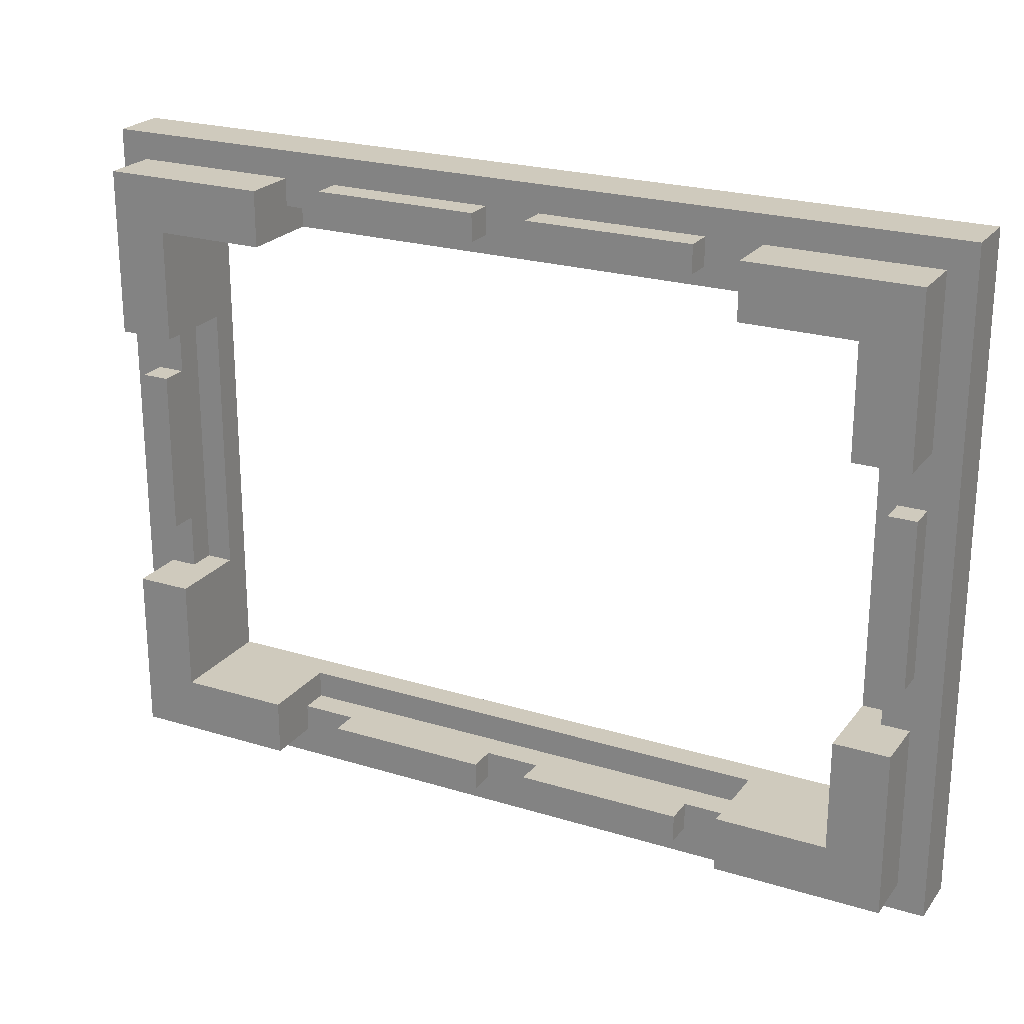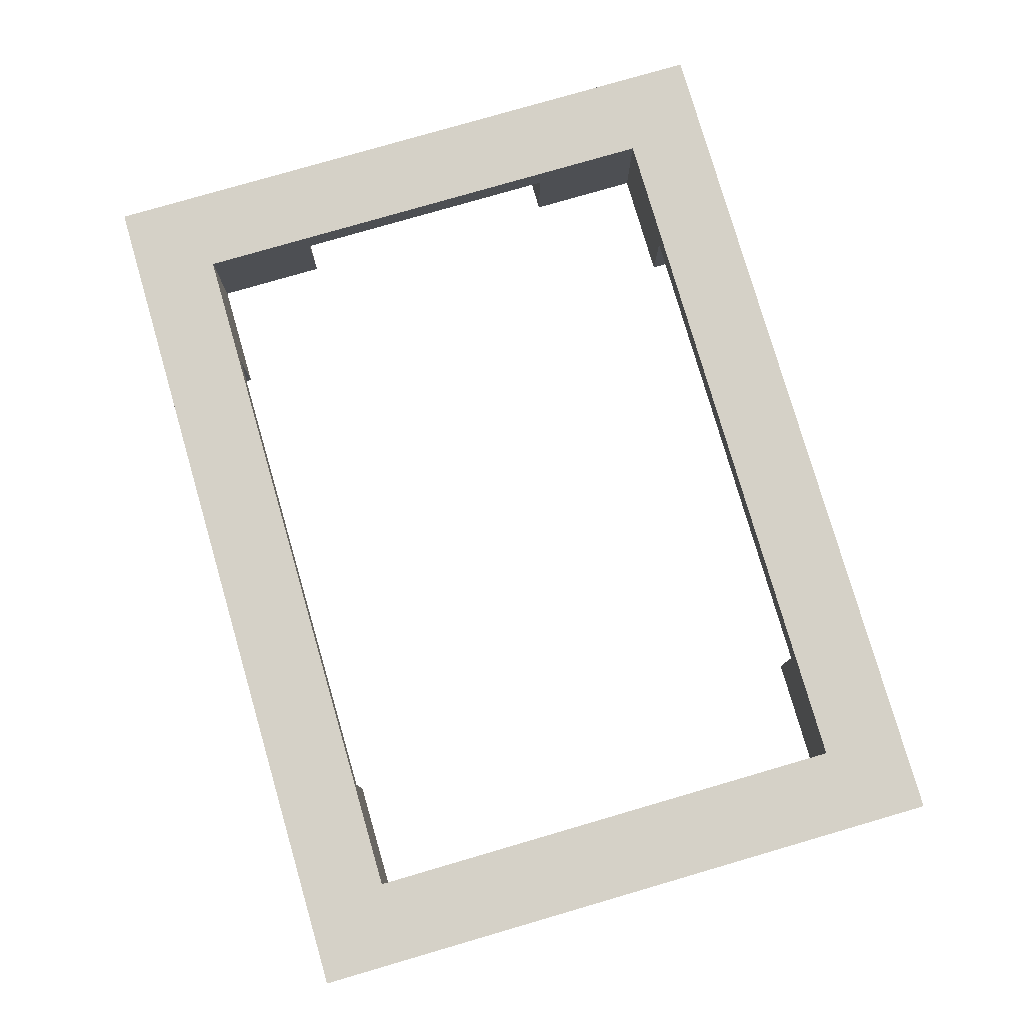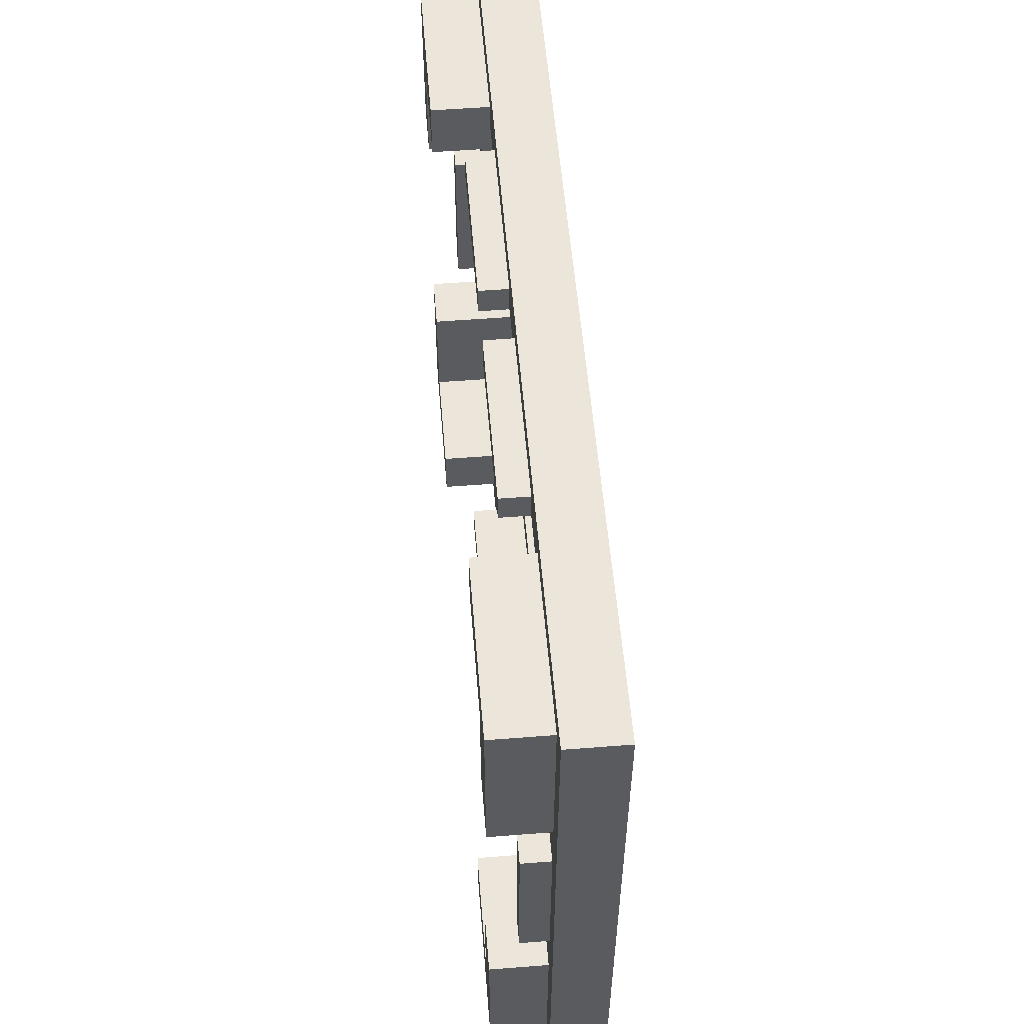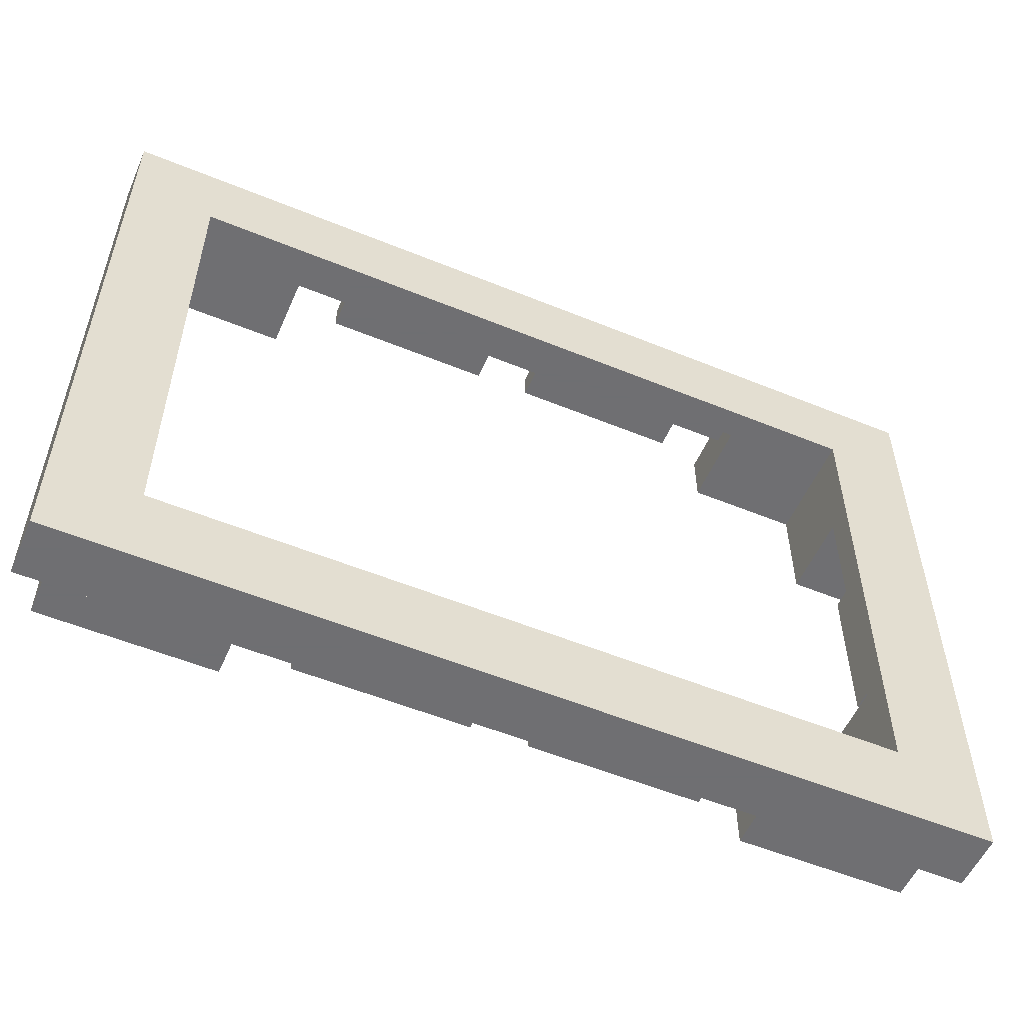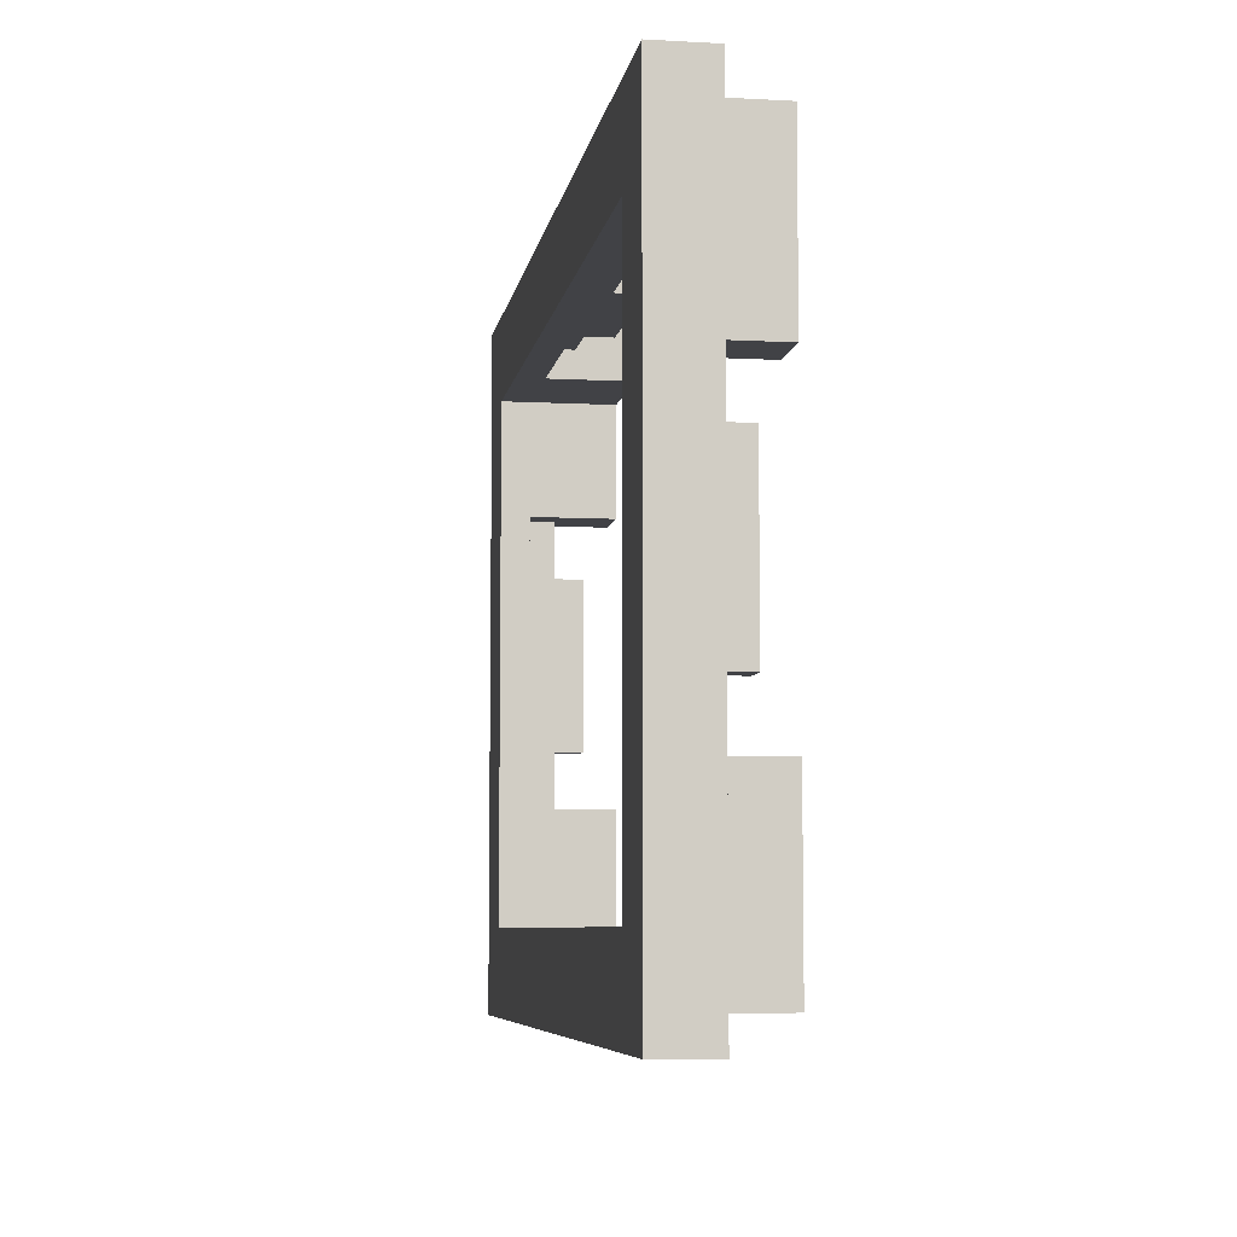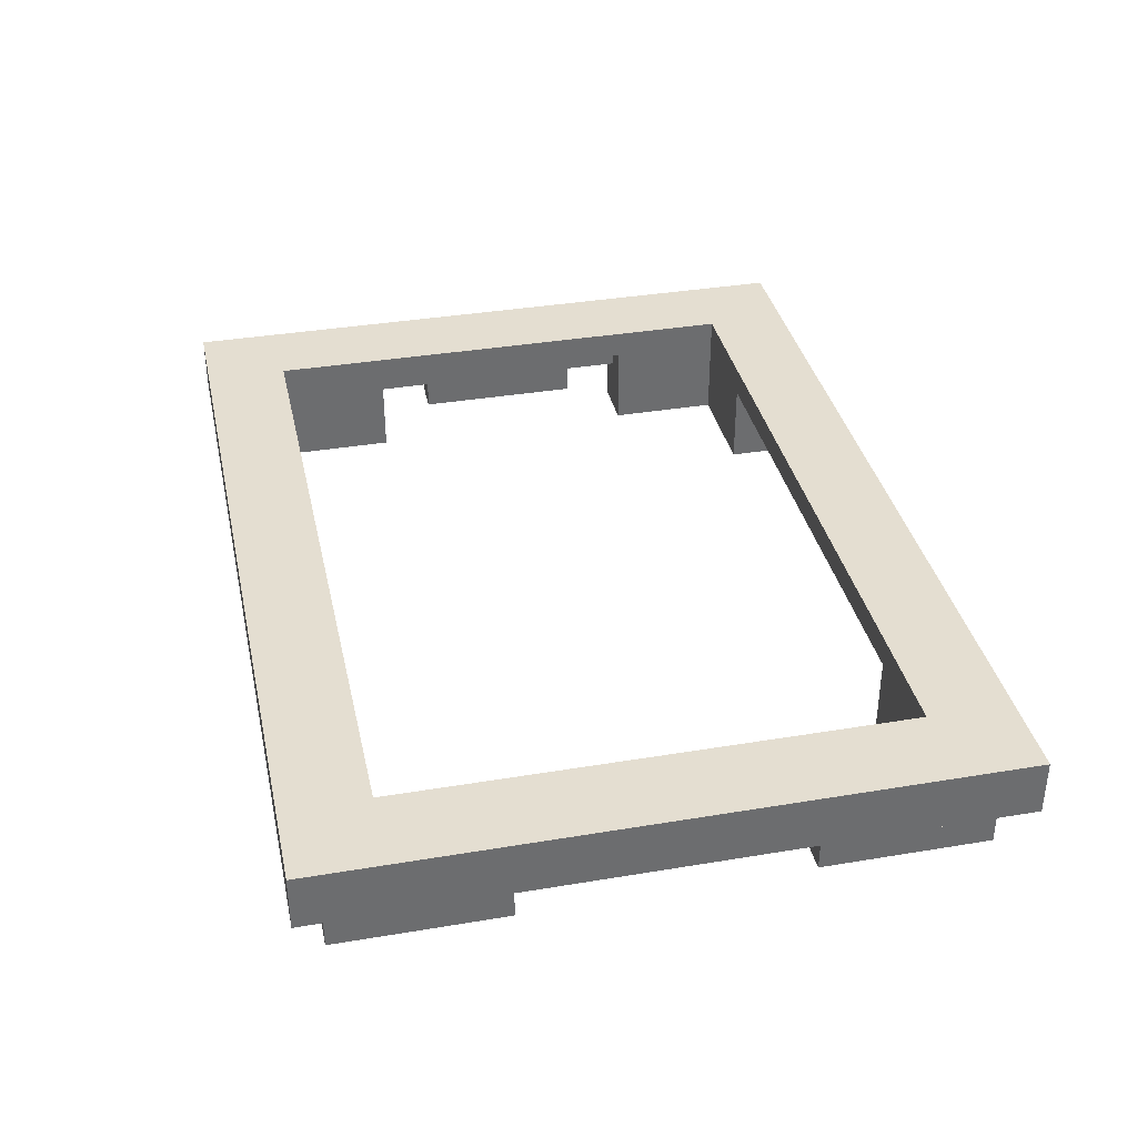
<metadata>
{"format":"obj","ext":"obj","renderer":"f3d","projection":"perspective","resolution":1024,"background":"white","views":[{"elev":23.1,"azim":-152.4,"up":"+Y"},{"elev":79.1,"azim":73.8,"up":"+Z"},{"elev":55.6,"azim":-94.7,"up":"+Y"},{"elev":-54.7,"azim":-23.4,"up":"+Y"},{"elev":-6.7,"azim":80.9,"up":"+Y"},{"elev":36.4,"azim":-102.3,"up":"+Z"}]}
</metadata>
<code>
o oc3d-500v1-adapter-3x4
v 15 -3 -1e-06
v 14 -3 -1
v 14 -3 -1e-06
v 15 -3 -1
v 15 -5 -1e-06
v 15 -5 -2
v 14 -5 -1e-06
v 13 -5 -2
v 14 -5 1
v 13 -5 1
v 15 -11 -1e-06
v 16 -12 -1e-06
v 16 -12 2
v 13 -9 -2
v 15 -11 -2
v 13 -9 2
v 9 -9 -2
v 9 -10 -1e-06
v 9 -11 -2
v 9 -11 -1e-06
v 9 -9 1
v 9 -10 1
v 7 -10 -1e-06
v 7 -11 -1e-06
v 7 -11 -1
v 7 -10 -1
v 1 -10 -1
v 1 -11 -1
v 1 -10 -0
v 1 -11 -0
v -1 -10 0
v -1 -11 0
v -1 -11 -1
v -1 -10 -1
v -7 -10 -1
v -7 -10 1e-06
v -7 -11 -1
v -7 -11 1e-06
v -15 -3 -1
v -15 -3 1e-06
v -14 -3 -1
v -14 -3 1e-06
v -13 -5 -2
v -14 -5 1e-06
v -15 -5 -2
v -15 -5 1e-06
v -13 -5 1
v -14 -5 1
v -9 -9 1
v -9 -10 1
v -9 -10 1e-06
v -9 -11 1e-06
v -9 -12 1e-06
v -9 -9 -2
v -9 -11 -2
v -13 -9 -2
v -13 -9 2
v -13 -12 2
v -15 -11 -2
v -15 -11 1e-06
v -14 -9 2
v -16 -12 1e-06
v -16 -12 2
v 1 11 -0
v 1 10 -0
v -1 11 0
v -1 10 0
v -1 10 -1
v -1 11 -1
v -7 10 -1
v -7 11 -1
v -7 10 1e-06
v -7 11 1e-06
v -9 11 1e-06
v -9 10 1e-06
v -9 10 1
v -9 9 1
v -9 11 -2
v -9 9 -2
v -13 11 1e-06
v -13 9 -2
v -13 12 1e-06
v -13 10 2
v -13 9 2
v -15 11 -2
v -15 11 1e-06
v -13 5 -2
v -14 5 1e-06
v -15 5 -2
v -15 5 1e-06
v -13 5 1
v -14 5 1
v -15 3 -1
v -15 3 1e-06
v -14 3 -1
v -14 3 1e-06
v -16 12 1e-06
v -16 12 2
v -16 10 2
v 16 12 -1e-06
v 15 11 -1e-06
v 16 12 2
v 15 11 -2
v 13 9 -2
v 13 9 2
v 9 11 -2
v 9 10 -1e-06
v 9 11 -1e-06
v 9 9 -2
v 9 9 1
v 9 10 1
v 15 5 -1e-06
v 15 5 -2
v 14 5 -1e-06
v 13 5 -2
v 14 5 1
v 13 5 1
v 15 3 -1e-06
v 14 3 -1
v 14 3 -1e-06
v 15 3 -1
v 7 11 -1e-06
v 7 10 -1e-06
v 7 10 -1
v 7 11 -1
v 1 10 -1
v 1 11 -1
f 89 87 88
f 5 7 3
f 25 28 27
f 1 2 4
f 116 114 120
f 49 50 51
f 66 67 68
f 16 14 21
f 74 80 82
f 23 26 27
f 104 109 106
f 57 47 91
f 25 27 26
f 113 115 104
f 14 17 21
f 126 124 123
f 31 34 36
f 85 78 81
f 103 113 104
f 108 106 107
f 58 63 62
f 112 100 118
f 57 16 49
f 73 82 66
f 102 98 83
f 120 114 112
f 73 71 70
f 44 47 43
f 105 16 13
f 84 83 99
f 17 19 18
f 42 44 46
f 52 53 60
f 84 81 77
f 6 8 7
f 91 81 84
f 24 26 23
f 117 115 114
f 32 33 34
f 73 72 75
f 34 35 36
f 63 58 61
f 108 123 122
f 113 112 114
f 30 27 28
f 102 83 105
f 33 37 35
f 122 64 100
f 12 53 30
f 24 18 20
f 32 34 31
f 37 33 32
f 50 22 31
f 46 60 62
f 101 112 113
f 12 24 20
f 125 127 64
f 108 107 123
f 97 82 86
f 81 79 77
f 88 92 96
f 76 75 72
f 30 29 27
f 38 35 37
f 40 41 42
f 10 8 14
f 105 13 102
f 79 78 75
f 80 74 78
f 97 90 94
f 57 61 58
f 109 110 107
f 22 23 29
f 118 120 112
f 65 123 111
f 32 31 29
f 110 111 107
f 54 49 51
f 122 123 124
f 100 12 118
f 101 100 112
f 110 76 111
f 15 6 5
f 69 70 71
f 53 38 32
f 97 86 90
f 66 69 71
f 105 104 117
f 104 105 110
f 111 76 67
f 57 56 47
f 91 47 48
f 85 89 90
f 54 56 49
f 72 70 68
f 104 115 117
f 91 87 81
f 9 116 120
f 59 45 56
f 114 116 117
f 14 8 6
f 91 92 88
f 100 102 13
f 44 48 47
f 14 6 15
f 18 22 21
f 124 127 125
f 123 107 111
f 105 84 110
f 117 9 10
f 53 32 30
f 45 60 46
f 98 102 82
f 121 4 2
f 98 99 83
f 56 55 59
f 90 88 96
f 66 68 69
f 77 79 75
f 55 54 51
f 53 12 13
f 94 40 62
f 90 96 94
f 64 67 66
f 30 28 25
f 78 85 80
f 73 70 72
f 36 50 31
f 16 21 49
f 56 54 55
f 45 59 60
f 5 3 1
f 62 97 94
f 72 68 67
f 101 113 103
f 91 48 92
f 12 11 5
f 120 2 3
f 12 5 1
f 8 10 7
f 20 19 15
f 102 100 82
f 84 57 91
f 61 57 84
f 75 76 77
f 120 3 9
f 48 44 42
f 67 65 111
f 65 126 123
f 16 105 10
f 81 87 89
f 1 4 121
f 22 29 31
f 85 86 80
f 12 20 11
f 73 74 82
f 3 7 9
f 40 42 46
f 33 35 34
f 97 62 99
f 15 5 11
f 88 90 89
f 20 15 11
f 62 63 99
f 110 77 76
f 58 13 16
f 51 52 55
f 108 122 100
f 78 79 81
f 56 43 47
f 22 18 23
f 78 74 75
f 83 84 105
f 99 63 61
f 118 121 119
f 95 39 93
f 60 59 55
f 94 95 93
f 94 39 40
f 58 53 13
f 40 46 62
f 24 25 26
f 12 1 118
f 19 17 14
f 7 5 6
f 94 93 39
f 97 98 82
f 115 113 114
f 52 36 38
f 100 13 12
f 38 36 35
f 84 99 61
f 124 126 127
f 109 104 110
f 85 81 89
f 92 48 96
f 66 71 73
f 45 46 44
f 10 14 16
f 10 9 7
f 52 51 36
f 12 30 24
f 40 39 41
f 23 27 29
f 32 29 30
f 1 3 2
f 82 100 64
f 101 108 100
f 19 20 18
f 117 116 9
f 1 121 118
f 37 32 38
f 21 50 49
f 66 82 64
f 101 106 108
f 24 23 18
f 73 75 74
f 21 22 50
f 84 77 110
f 85 90 86
f 98 97 99
f 104 106 103
f 118 119 120
f 43 45 44
f 30 25 24
f 42 41 95
f 105 117 10
f 64 127 126
f 60 55 52
f 125 64 122
f 76 72 67
f 53 52 38
f 87 91 88
f 56 57 49
f 121 2 119
f 122 124 125
f 53 62 60
f 48 42 96
f 82 80 86
f 120 119 2
f 106 109 107
f 95 41 39
f 94 96 95
f 64 126 65
f 45 43 56
f 58 62 53
f 15 19 14
f 42 95 96
f 18 21 17
f 51 50 36
f 57 58 16
f 64 65 67
f 69 68 70
f 101 103 106

</code>
